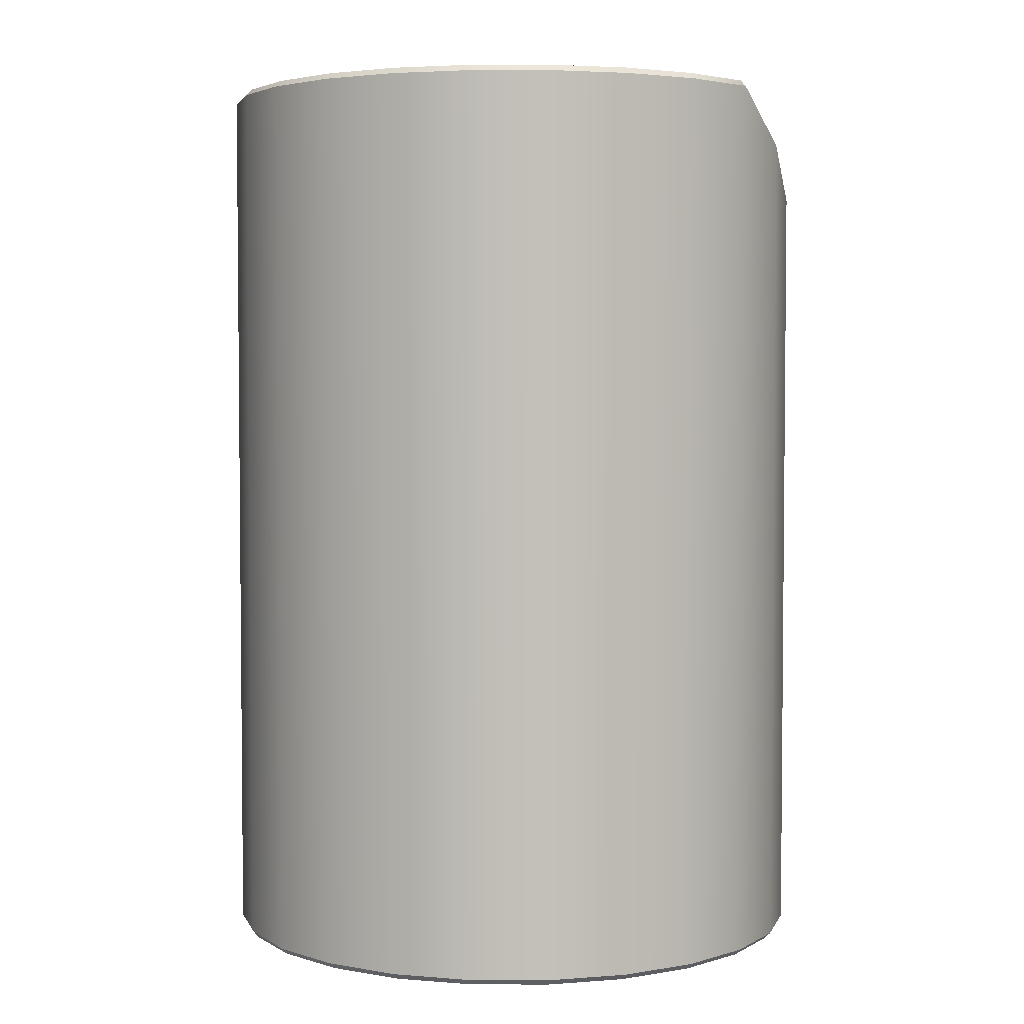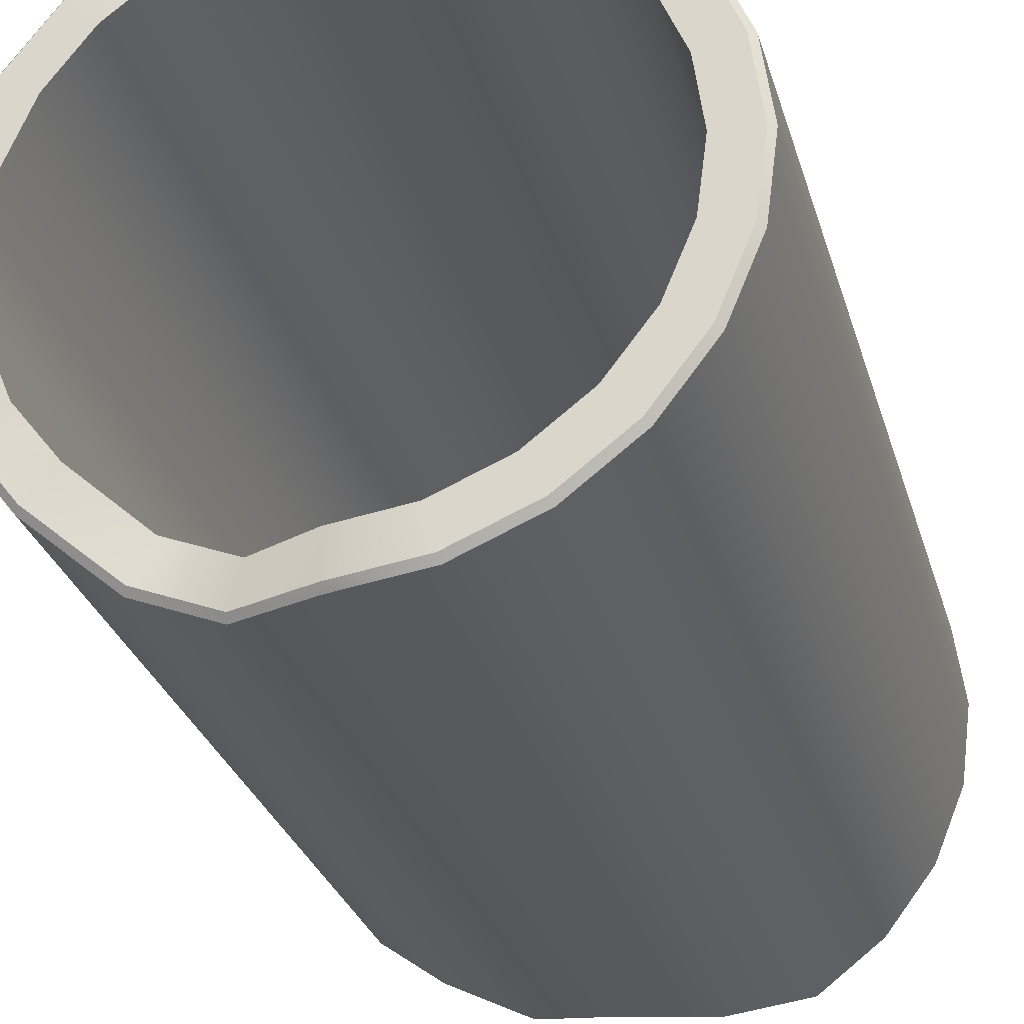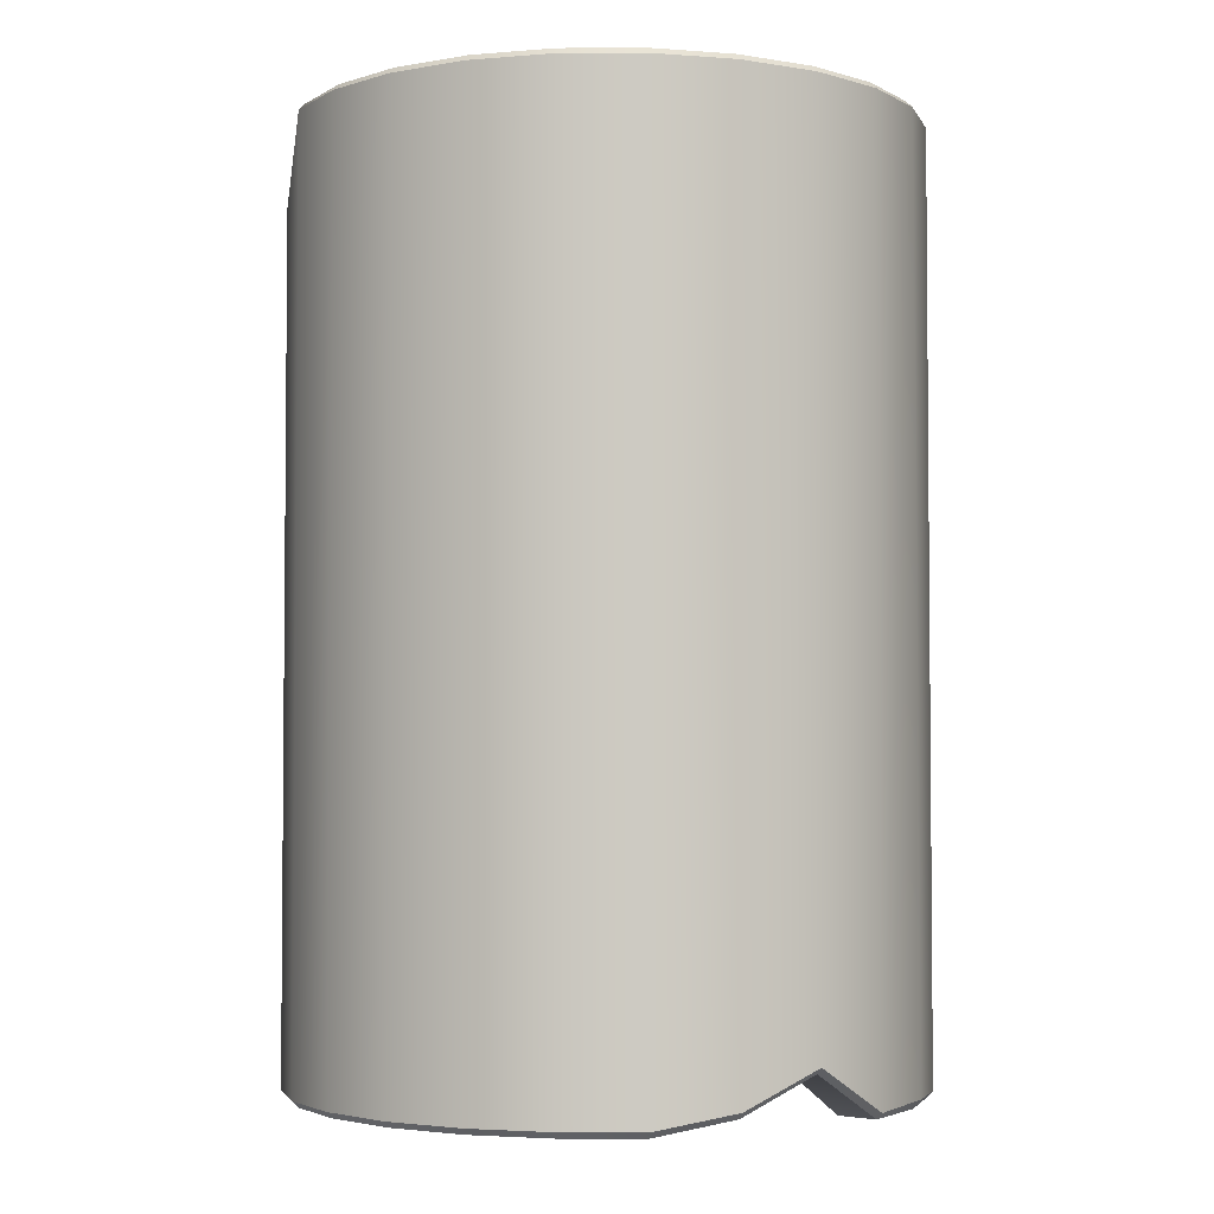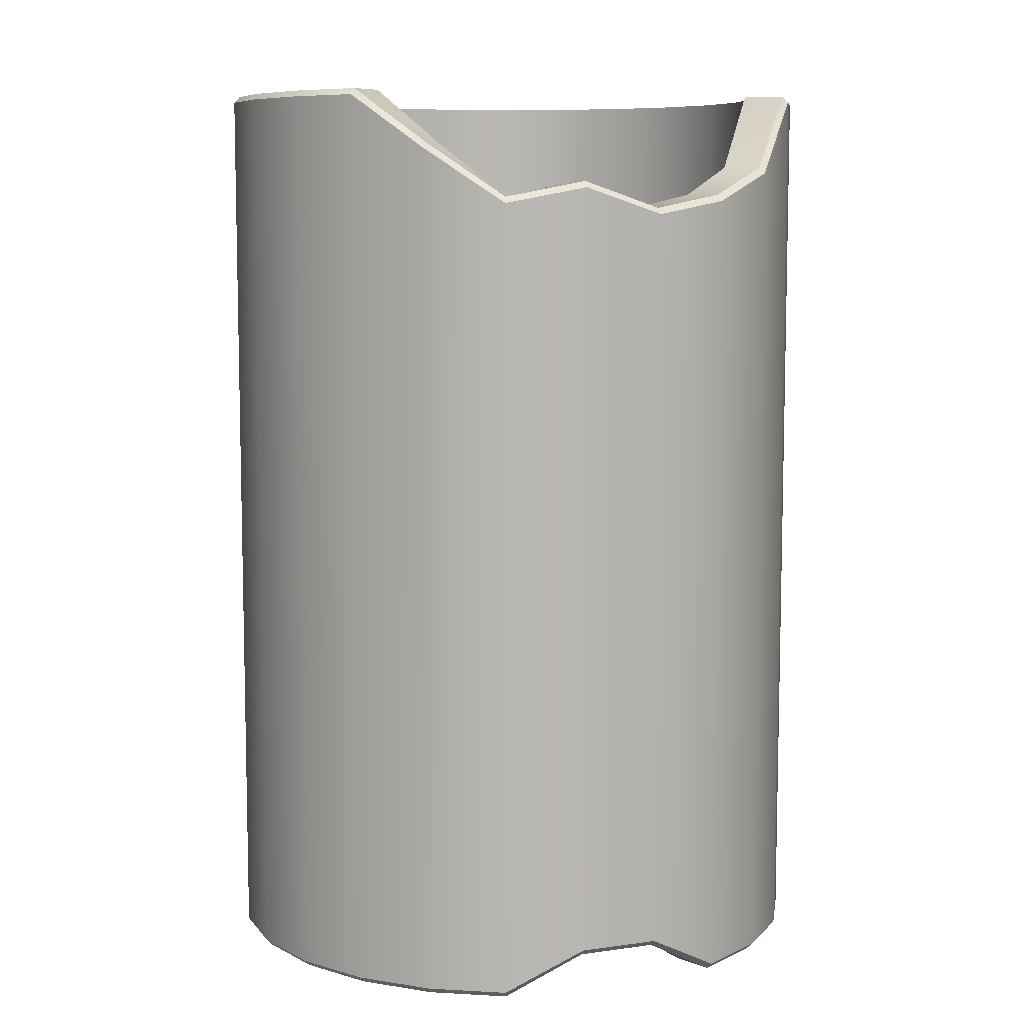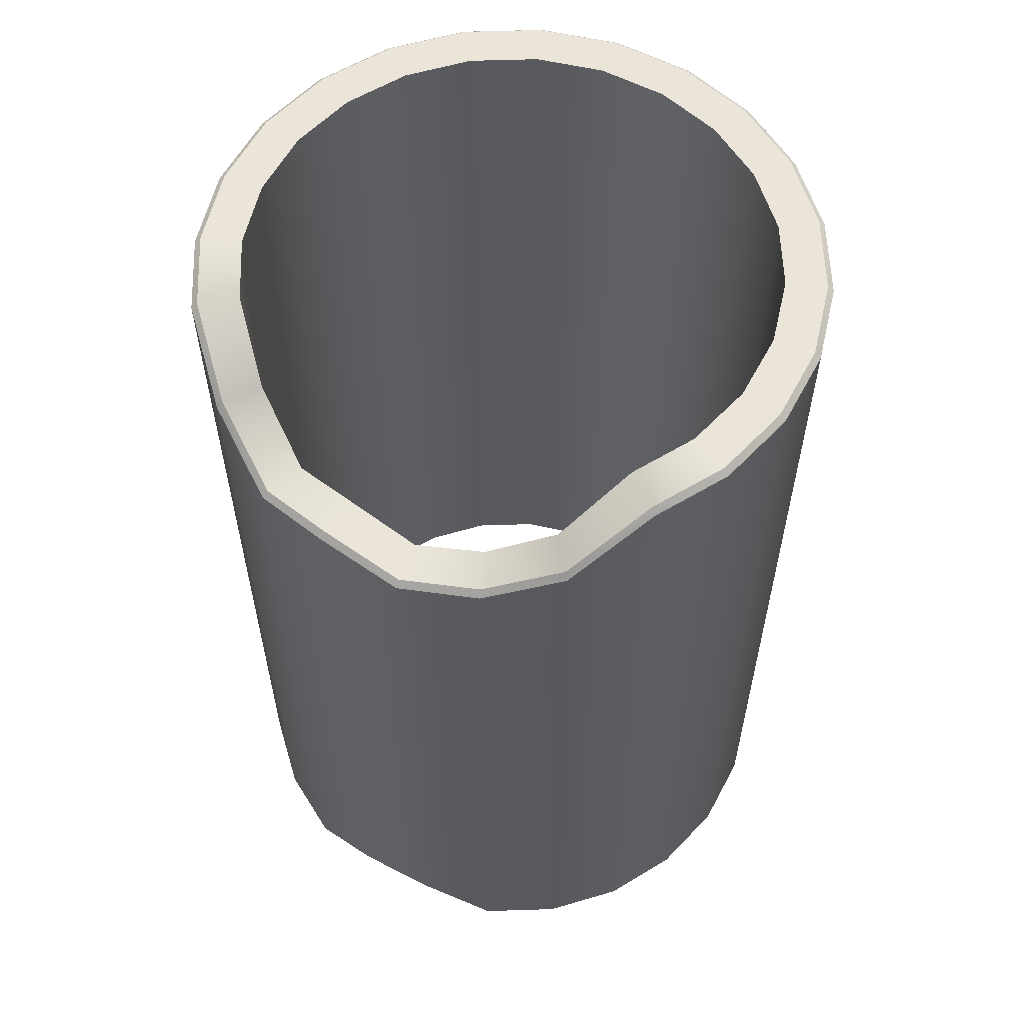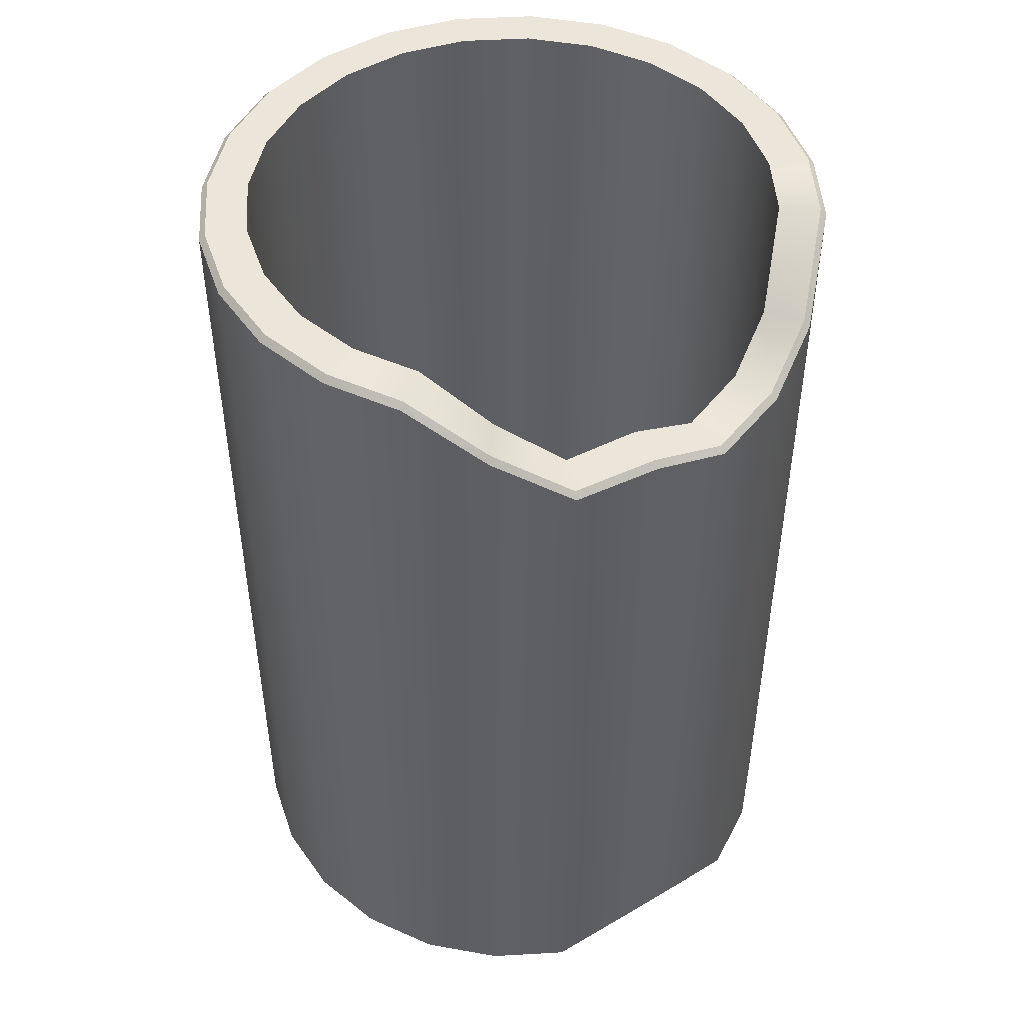
<metadata>
{"format":"obj","ext":"obj","renderer":"f3d","projection":"perspective","resolution":1024,"background":"white","views":[{"elev":3.6,"azim":-82.1,"up":"+Z"},{"elev":-29.4,"azim":-164.6,"up":"+Y"},{"elev":-3.3,"azim":143.3,"up":"+Z"},{"elev":8.2,"azim":1.2,"up":"+Z"},{"elev":58.8,"azim":50.6,"up":"+Z"},{"elev":47.8,"azim":-11.2,"up":"+Z"}]}
</metadata>
<code>
v  -0.5 -0.866 1.48
v  -0.7071 -0.7071 1.48
v  -0.7071 -0.7071 -1.48
v  -0.5 -0.866 -1.48
v  -0.2588 -0.9659 1.305
v  -0.2588 -0.9659 -1.48
v  0 -1 1.133
v  0 -1 -1.48
v  0.2588 -0.9659 1.183
v  0.2588 -0.9659 -1.343
v  0.5 -0.866 1.098
v  0.5 -0.866 -1.343
v  0.7071 -0.7071 1.14
v  0.7071 -0.7071 -1.48
v  0.866 -0.5 1.232
v  0.866 -0.5 -1.48
v  0.9659 -0.2588 1.48
v  0.9659 -0.2588 -1.48
v  1 0 1.48
v  1 0 -1.48
v  0.9659 0.2588 1.48
v  0.9659 0.2588 -1.48
v  0.866 0.5 1.48
v  0.866 0.5 -1.48
v  0.7071 0.7071 1.48
v  0.7071 0.7071 -1.48
v  0.5 0.866 1.48
v  0.5 0.866 -1.48
v  0.2588 0.9659 1.48
v  0.2588 0.9659 -1.436
v  0 1 1.48
v  0 1 -1.329
v  -0.2588 0.9659 1.48
v  -0.2588 0.9659 -1.48
v  -0.5 0.866 1.48
v  -0.5085 0.8622 -1.473
v  -0.7071 0.7071 1.48
v  -0.7071 0.7071 -1.48
v  -0.866 0.5 1.48
v  -0.866 0.5 -1.48
v  -0.9659 0.2588 1.48
v  -0.9659 0.2588 -1.48
v  -1 0 1.48
v  -1 0 -1.48
v  -0.9659 -0.2588 1.48
v  -0.9659 -0.2588 -1.48
v  -0.866 -0.5 1.48
v  -0.866 -0.5 -1.48
v  -0.4243 -0.735 1.5
v  -0.6001 -0.6001 1.5
v  -0.693 -0.693 1.5
v  -0.49 -0.8487 1.5
v  -0.2196 -0.8198 1.325
v  -0.2536 -0.9466 1.325
v  0 -0.8487 1.153
v  0 -0.9801 1.153
v  0.2196 -0.8198 1.203
v  0.2536 -0.9466 1.203
v  0.4243 -0.735 1.118
v  0.49 -0.8487 1.118
v  0.6001 -0.6001 1.16
v  0.693 -0.693 1.16
v  0.735 -0.4243 1.252
v  0.8487 -0.49 1.252
v  0.8198 -0.2196 1.5
v  0.9466 -0.2536 1.5
v  0.8487 0 1.5
v  0.9801 0 1.5
v  0.8198 0.2196 1.5
v  0.9466 0.2536 1.5
v  0.735 0.4243 1.5
v  0.8487 0.49 1.5
v  0.6001 0.6001 1.5
v  0.693 0.693 1.5
v  0.4243 0.735 1.5
v  0.49 0.8487 1.5
v  0.2196 0.8198 1.5
v  0.2536 0.9466 1.5
v  0 0.8487 1.5
v  0 0.9801 1.5
v  -0.2196 0.8198 1.5
v  -0.2536 0.9466 1.5
v  -0.4243 0.735 1.5
v  -0.49 0.8487 1.5
v  -0.6001 0.6001 1.5
v  -0.693 0.693 1.5
v  -0.735 0.4243 1.5
v  -0.8487 0.49 1.5
v  -0.8198 0.2196 1.5
v  -0.9466 0.2536 1.5
v  -0.8487 0 1.5
v  -0.9801 0 1.5
v  -0.8198 -0.2196 1.5
v  -0.9466 -0.2536 1.5
v  -0.735 -0.4243 1.5
v  -0.8487 -0.49 1.5
v  -0.6001 -0.6001 -1.5
v  -0.4243 -0.735 -1.5
v  -0.49 -0.8487 -1.5
v  -0.693 -0.693 -1.5
v  -0.735 -0.4243 -1.5
v  -0.8487 -0.49 -1.5
v  -0.8198 -0.2196 -1.5
v  -0.9466 -0.2536 -1.5
v  -0.8487 0 -1.5
v  -0.9801 0 -1.5
v  -0.8198 0.2196 -1.5
v  -0.9466 0.2536 -1.5
v  -0.735 0.4243 -1.5
v  -0.8487 0.49 -1.5
v  -0.6001 0.6001 -1.5
v  -0.693 0.693 -1.5
v  -0.4243 0.735 -1.5
v  -0.49 0.8487 -1.5
v  -0.2196 0.8198 -1.5
v  -0.2536 0.9466 -1.5
v  0 0.8487 -1.349
v  0 0.9801 -1.349
v  0.2196 0.8198 -1.456
v  0.2536 0.9466 -1.456
v  0.4243 0.735 -1.5
v  0.49 0.8487 -1.5
v  0.6001 0.6001 -1.5
v  0.693 0.693 -1.5
v  0.735 0.4243 -1.5
v  0.8487 0.49 -1.5
v  0.8198 0.2196 -1.5
v  0.9466 0.2536 -1.5
v  0.8487 0 -1.5
v  0.9801 0 -1.5
v  0.8198 -0.2196 -1.5
v  0.9466 -0.2536 -1.5
v  0.735 -0.4243 -1.5
v  0.8487 -0.49 -1.5
v  0.6001 -0.6001 -1.5
v  0.693 -0.693 -1.5
v  0.4243 -0.735 -1.363
v  0.49 -0.8487 -1.363
v  0.2196 -0.8198 -1.363
v  0.2536 -0.9466 -1.363
v  0 -0.8487 -1.5
v  0 -0.9801 -1.5
v  -0.2196 -0.8198 -1.5
v  -0.2536 -0.9466 -1.5
g concrete_tube
f 1 2 3 4
f 5 1 4 6
f 7 5 6 8
f 9 7 8 10
f 11 9 10 12
f 13 11 12 14
f 15 13 14 16
f 17 15 16 18
f 19 17 18 20
f 21 19 20 22
f 23 21 22 24
f 25 23 24 26
f 27 25 26 28
f 29 27 28 30
f 31 29 30 32
f 33 31 32 34
f 35 33 34 36
f 37 35 36 38
f 39 37 38 40
f 41 39 40 42
f 43 41 42 44
f 45 43 44 46
f 47 45 46 48
f 2 47 48 3
f 49 50 51 52
f 53 49 52 54
f 55 53 54 56
f 57 55 56 58
f 59 57 58 60
f 61 59 60 62
f 63 61 62 64
f 65 63 64 66
f 67 65 66 68
f 69 67 68 70
f 71 69 70 72
f 73 71 72 74
f 75 73 74 76
f 77 75 76 78
f 79 77 78 80
f 81 79 80 82
f 83 81 82 84
f 85 83 84 86
f 87 85 86 88
f 89 87 88 90
f 91 89 90 92
f 93 91 92 94
f 95 93 94 96
f 50 95 96 51
f 97 98 99 100
f 101 97 100 102
f 103 101 102 104
f 105 103 104 106
f 107 105 106 108
f 109 107 108 110
f 111 109 110 112
f 113 111 112 114
f 115 113 114 116
f 117 115 116 118
f 119 117 118 120
f 121 119 120 122
f 123 121 122 124
f 125 123 124 126
f 127 125 126 128
f 129 127 128 130
f 131 129 130 132
f 133 131 132 134
f 135 133 134 136
f 137 135 136 138
f 139 137 138 140
f 141 139 140 142
f 143 141 142 144
f 98 143 144 99
f 105 107 89 91
f 103 105 91 93
f 101 103 93 95
f 97 101 95 50
f 98 97 50 49
f 143 98 49 53
f 141 143 53 55
f 139 141 55 57
f 137 139 57 59
f 135 137 59 61
f 133 135 61 63
f 131 133 63 65
f 129 131 65 67
f 127 129 67 69
f 125 127 69 71
f 123 125 71 73
f 121 123 73 75
f 119 121 75 77
f 117 119 77 79
f 115 117 79 81
f 113 115 81 83
f 111 113 83 85
f 109 111 85 87
f 107 109 87 89
f 1 52 51 2
f 5 54 52 1
f 7 56 54 5
f 9 58 56 7
f 11 60 58 9
f 13 62 60 11
f 15 64 62 13
f 17 66 64 15
f 19 68 66 17
f 21 70 68 19
f 23 72 70 21
f 25 74 72 23
f 27 76 74 25
f 29 78 76 27
f 31 80 78 29
f 33 82 80 31
f 35 84 82 33
f 37 86 84 35
f 39 88 86 37
f 41 90 88 39
f 43 92 90 41
f 45 94 92 43
f 47 96 94 45
f 2 51 96 47
f 3 100 99 4
f 4 99 144 6
f 6 144 142 8
f 8 142 140 10
f 10 140 138 12
f 12 138 136 14
f 14 136 134 16
f 16 134 132 18
f 18 132 130 20
f 20 130 128 22
f 22 128 126 24
f 24 126 124 26
f 26 124 122 28
f 28 122 120 30
f 30 120 118 32
f 32 118 116 34
f 34 116 114 36
f 112 38 36 114
f 38 112 110 40
f 40 110 108 42
f 42 108 106 44
f 44 106 104 46
f 46 104 102 48
f 48 102 100 3

</code>
